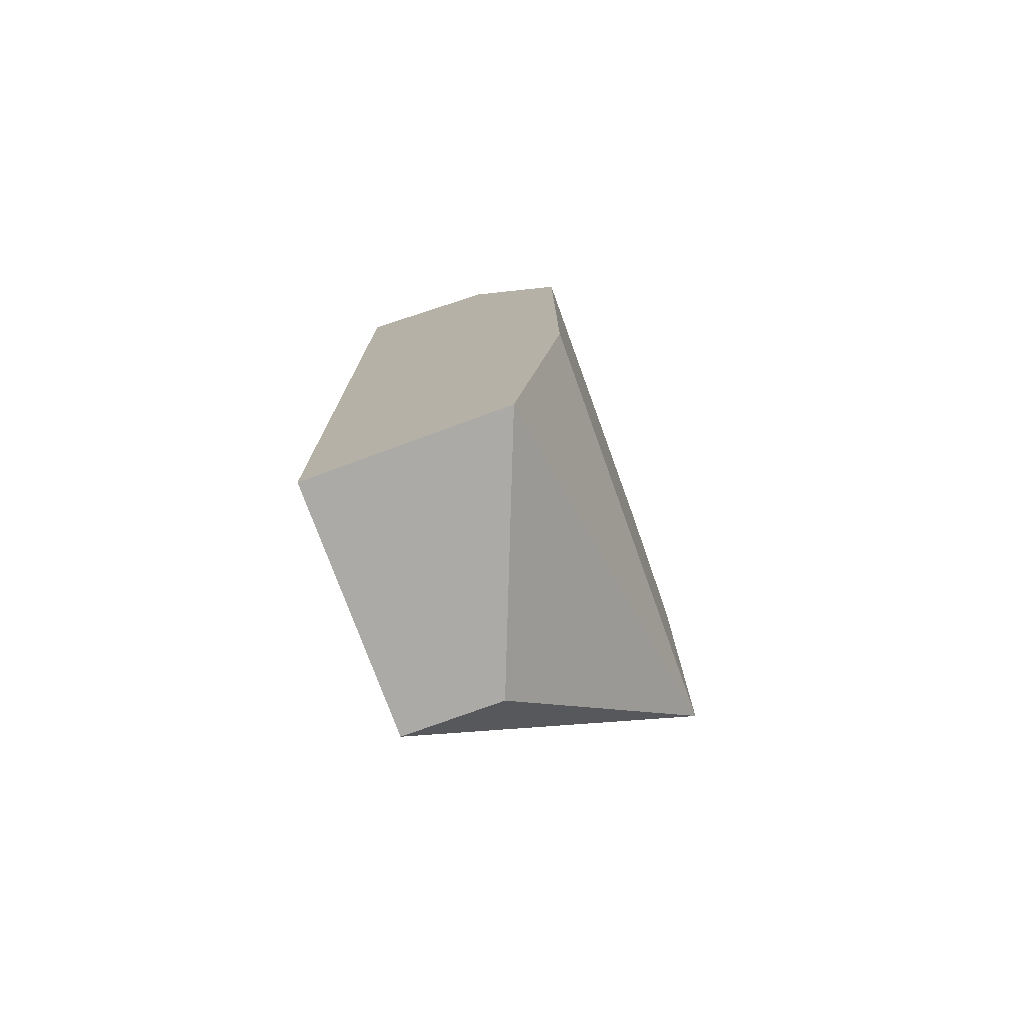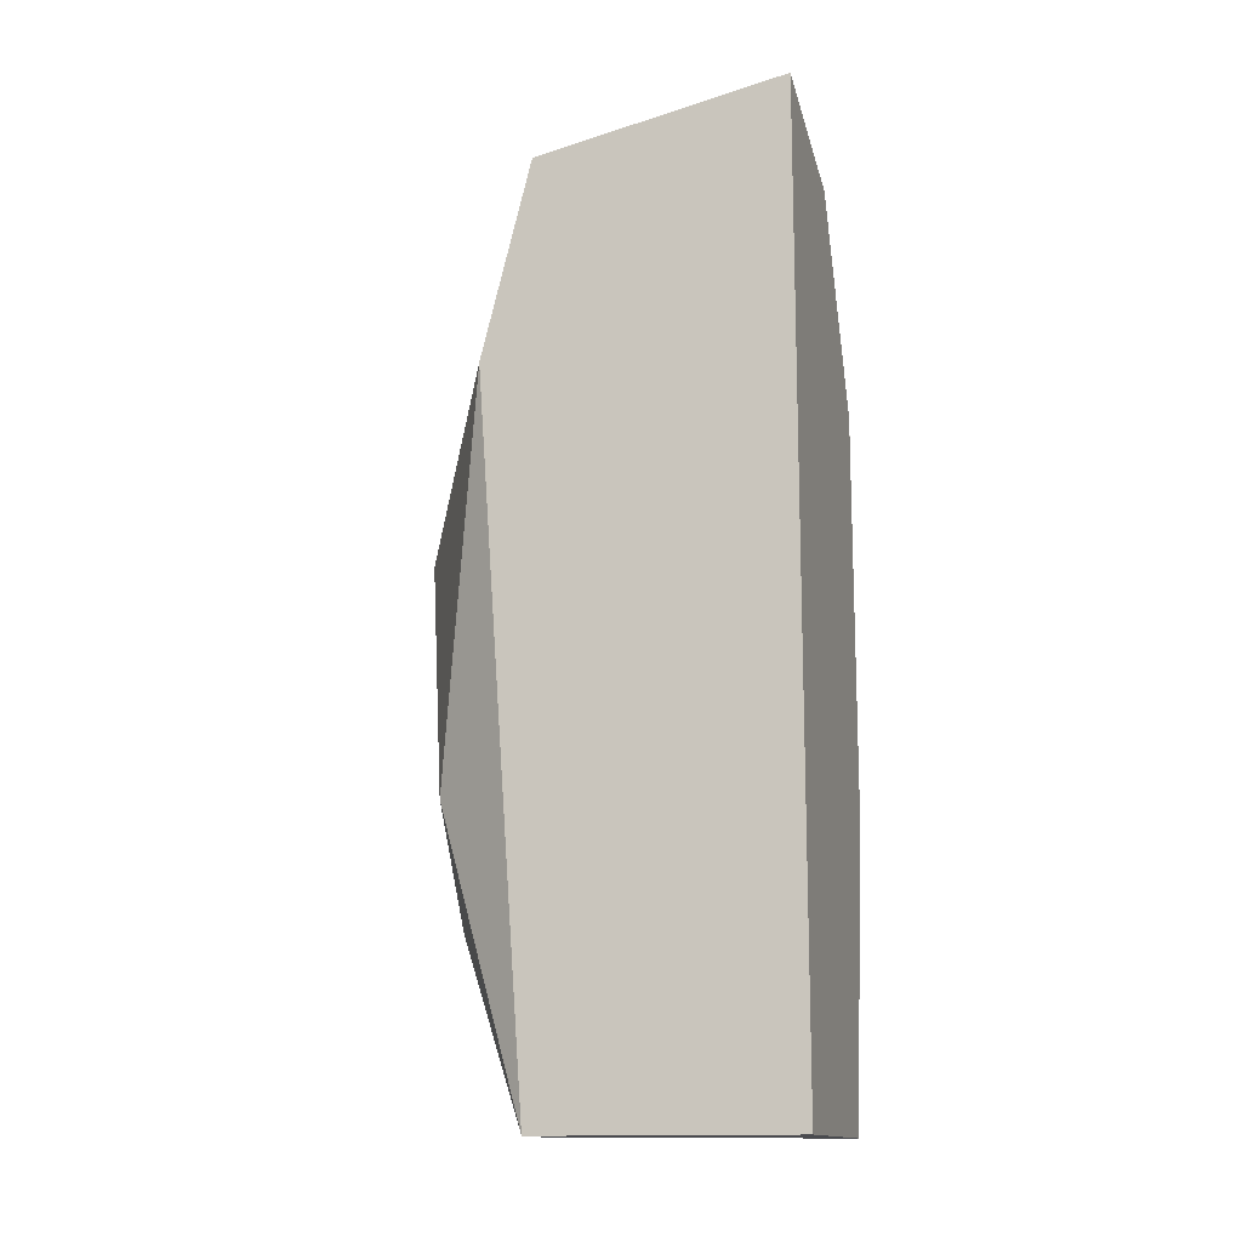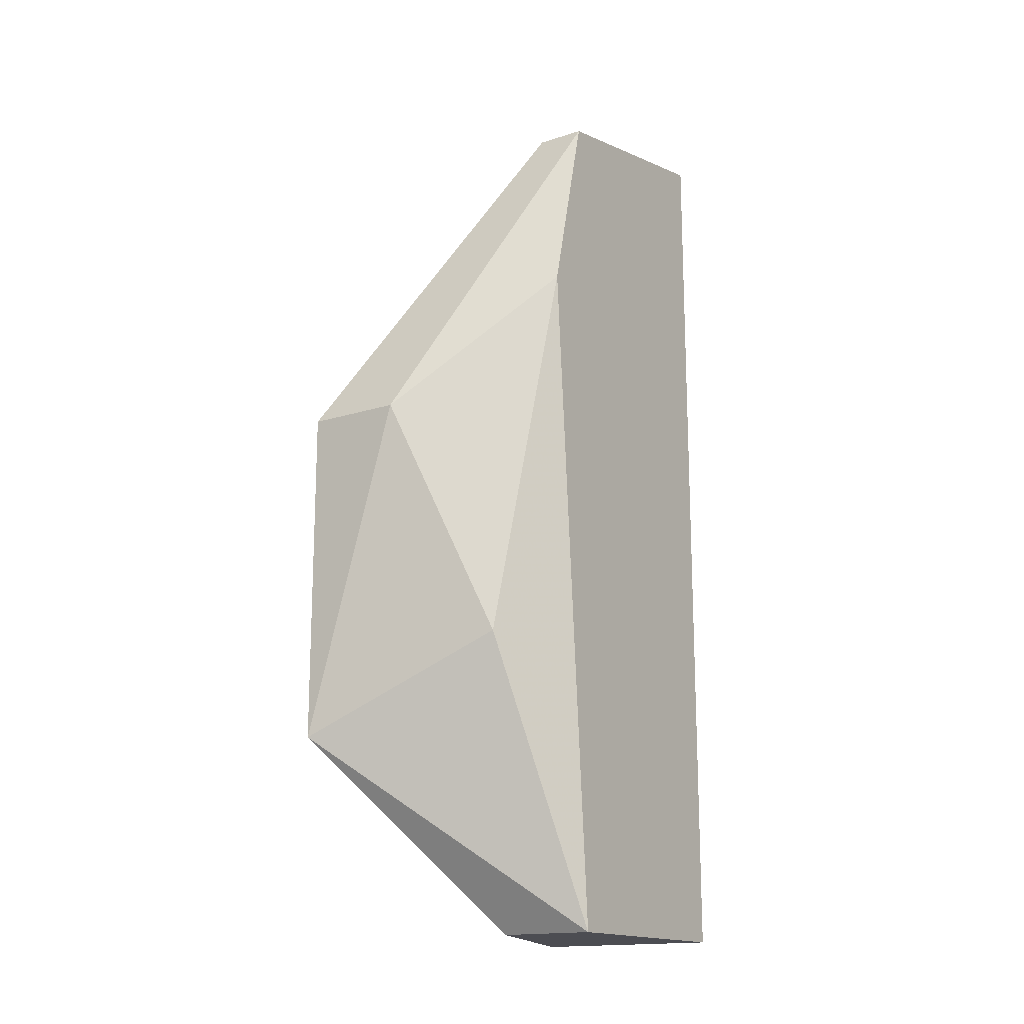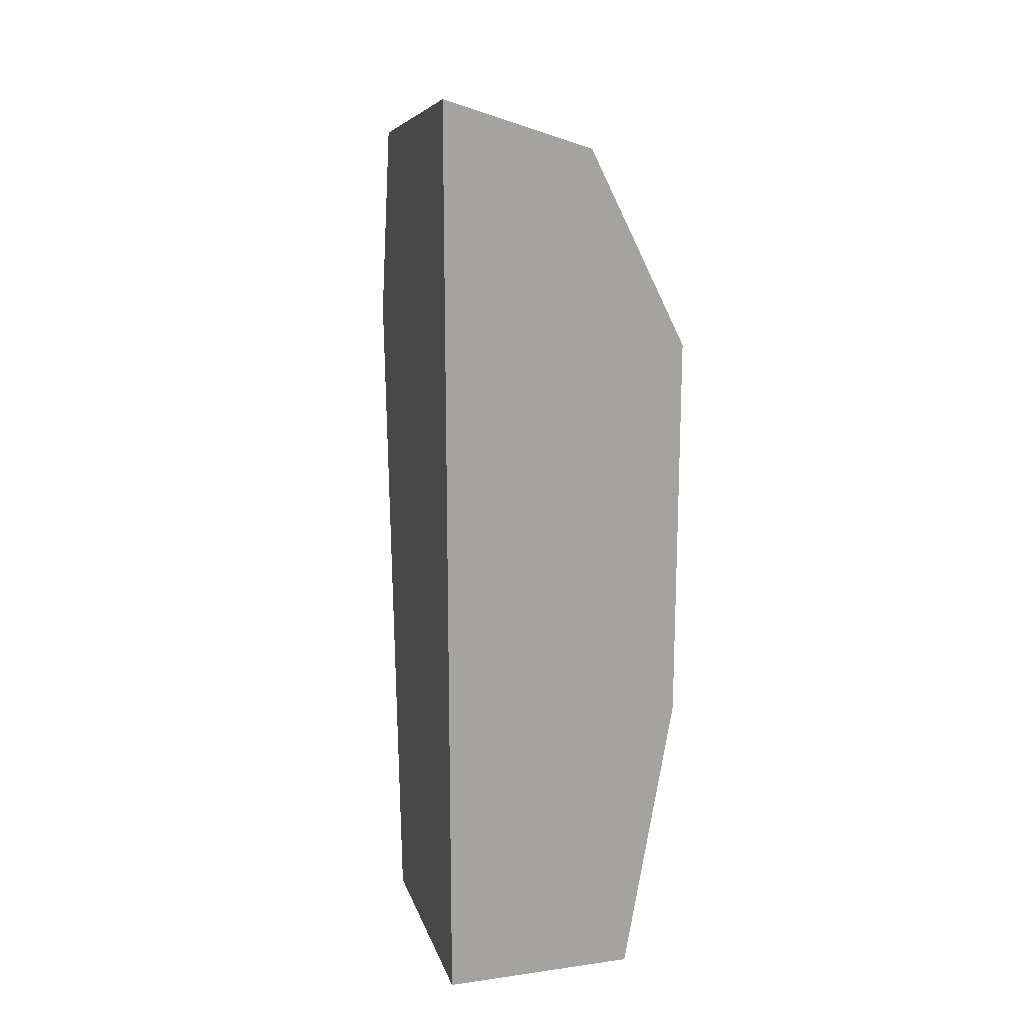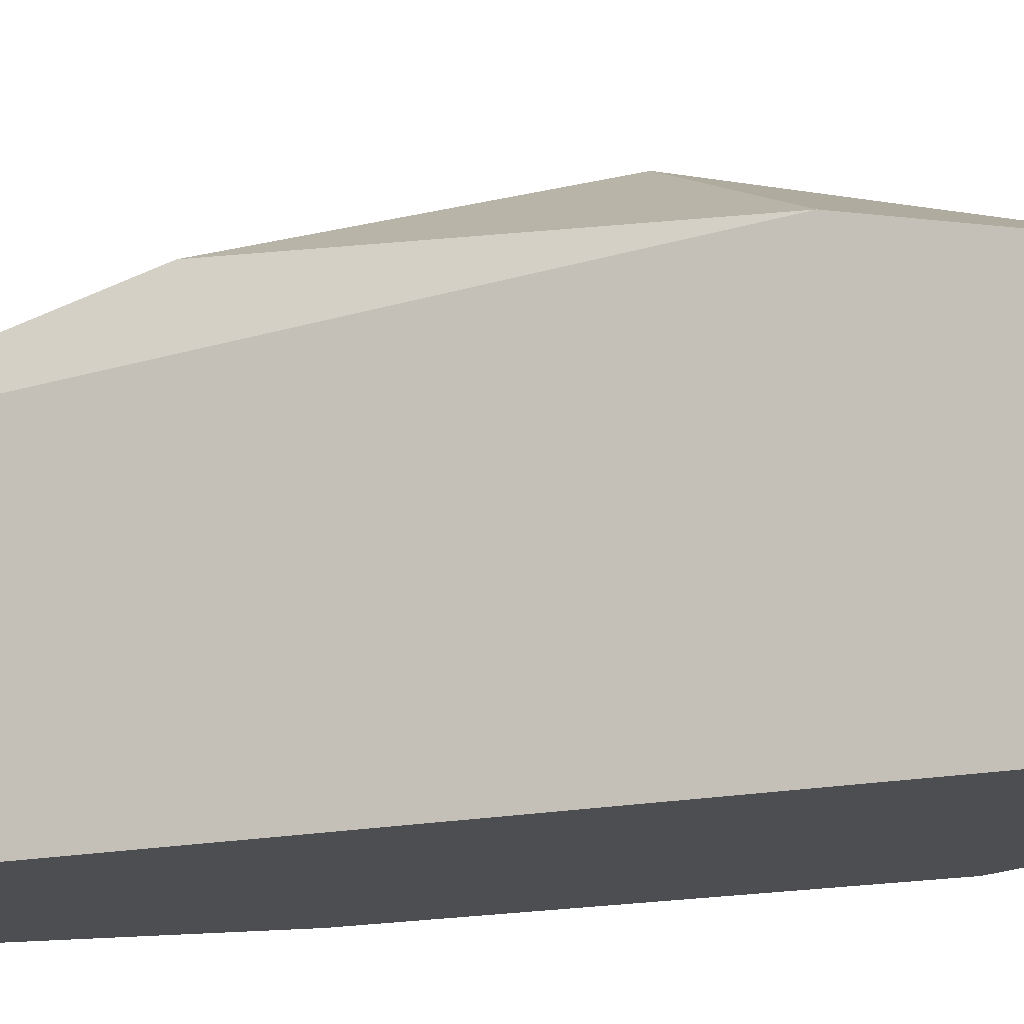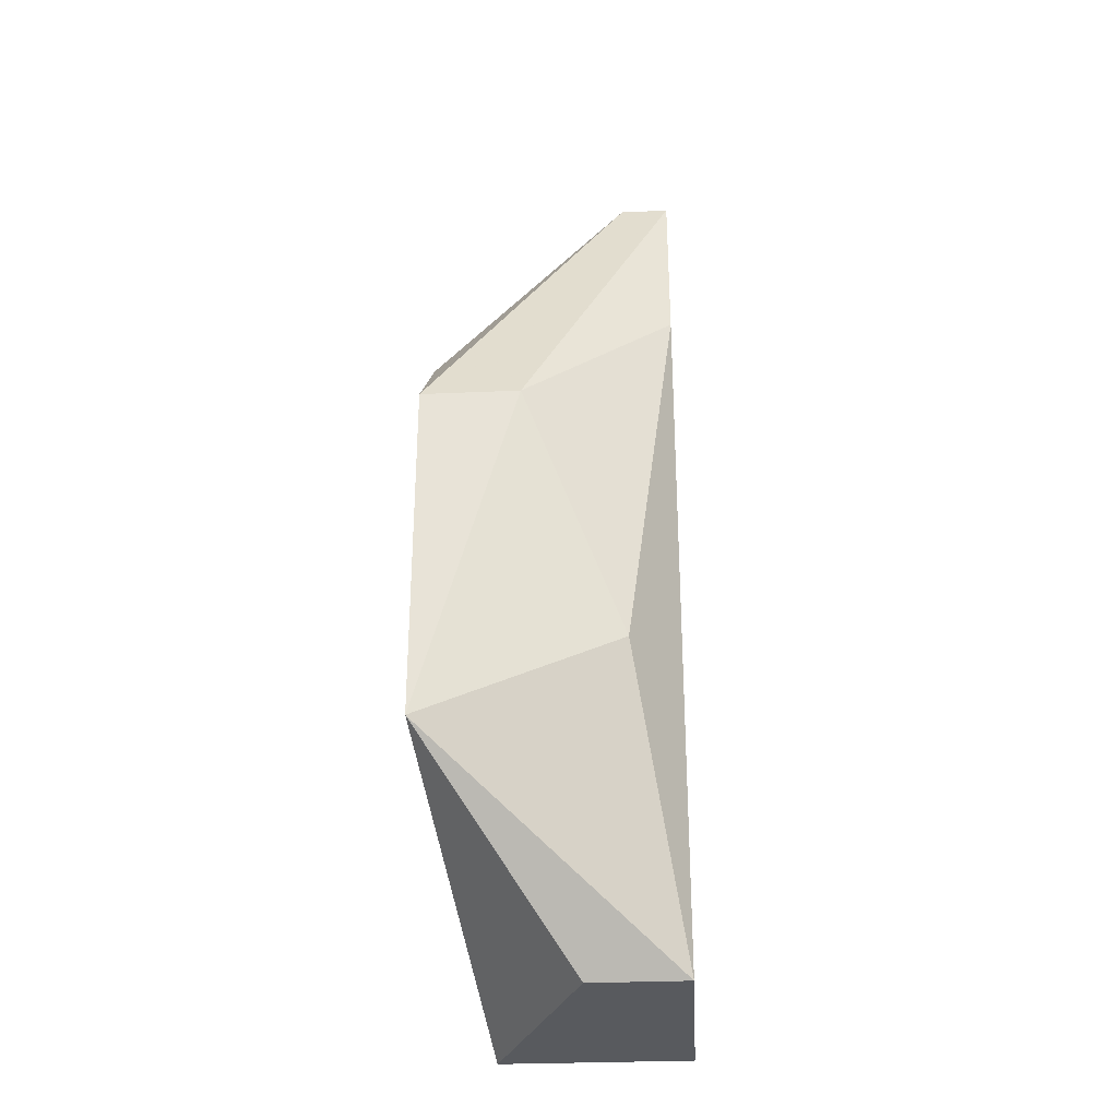
<metadata>
{"format":"obj","ext":"obj","renderer":"f3d","projection":"perspective","resolution":1024,"background":"white","views":[{"elev":-76.0,"azim":20.1,"up":"+Z"},{"elev":-14.3,"azim":-73.3,"up":"+Z"},{"elev":-16.3,"azim":-146.7,"up":"+Z"},{"elev":16.4,"azim":-15.8,"up":"+Z"},{"elev":-16.5,"azim":-66.2,"up":"+Y"},{"elev":-30.6,"azim":-176.4,"up":"+Z"}]}
</metadata>
<code>
v 0.02189 0.01473 0.000759
v 0.02189 0.01678 -0.01154
v 0.02087 0.01576 -0.003341
v 0.02087 0.009606 -0.01769
v 0.02087 0.009606 0.001783
v 0.02087 0.01473 -0.01769
v 0.02087 0.01473 0.000759
v 0.02394 0.009606 0.000759
v 0.02394 0.01781 -0.006416
v 0.02292 0.01473 -0.01769
v 0.02599 0.01576 -0.004367
v 0.02599 0.009606 -0.003341
v 0.02599 0.009606 -0.01154
v 0.02599 0.01781 -0.006416
v 0.02599 0.01781 -0.01359
v 0.02497 0.009606 -0.01769
f 9 2 3
f 6 4 5
f 5 4 13
f 6 5 7
f 11 13 15
f 4 6 16
f 13 4 16
f 15 13 16
f 5 13 8
f 13 11 12
f 11 8 12
f 8 13 12
f 15 6 2
f 9 15 2
f 11 15 14
f 9 7 14
f 15 9 14
f 6 15 10
f 16 6 10
f 15 16 10
f 7 5 1
f 8 11 1
f 5 8 1
f 11 14 1
f 14 7 1
f 6 7 3
f 7 9 3
f 2 6 3

</code>
